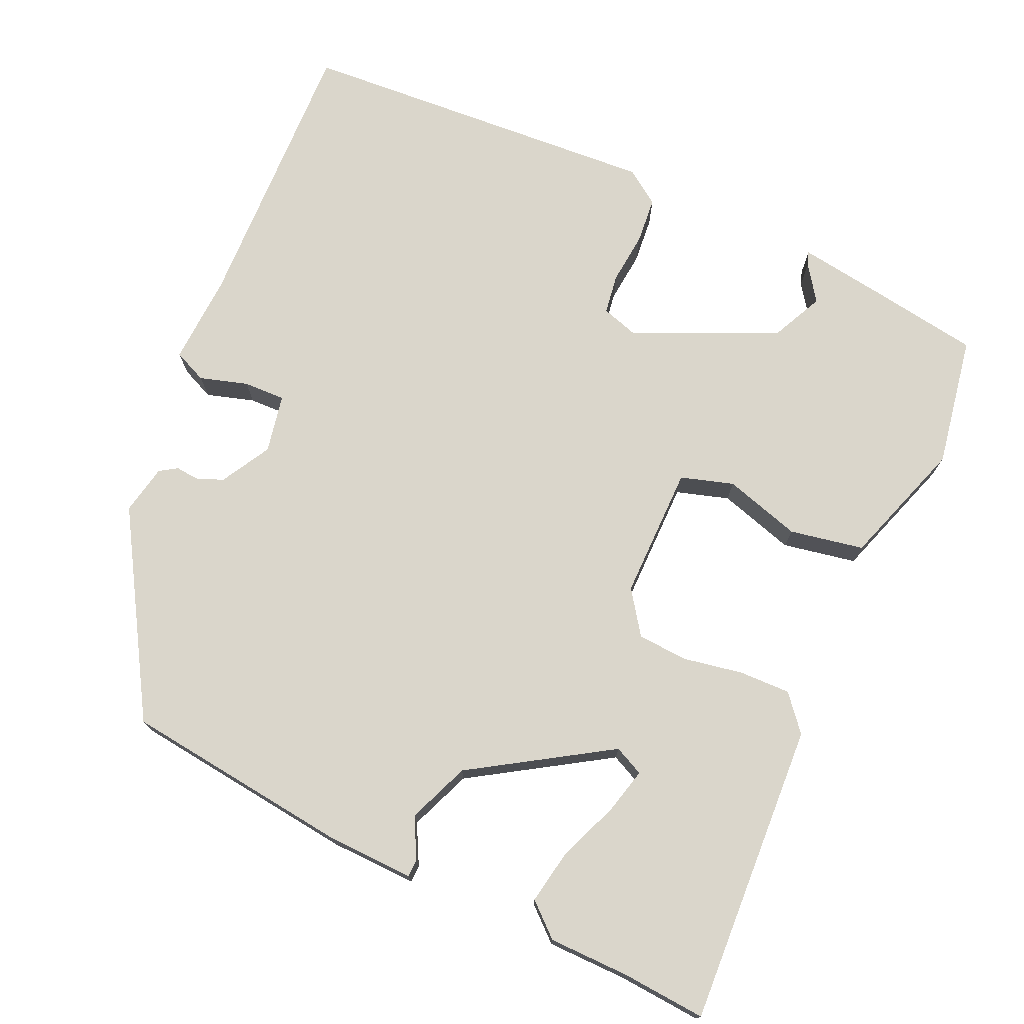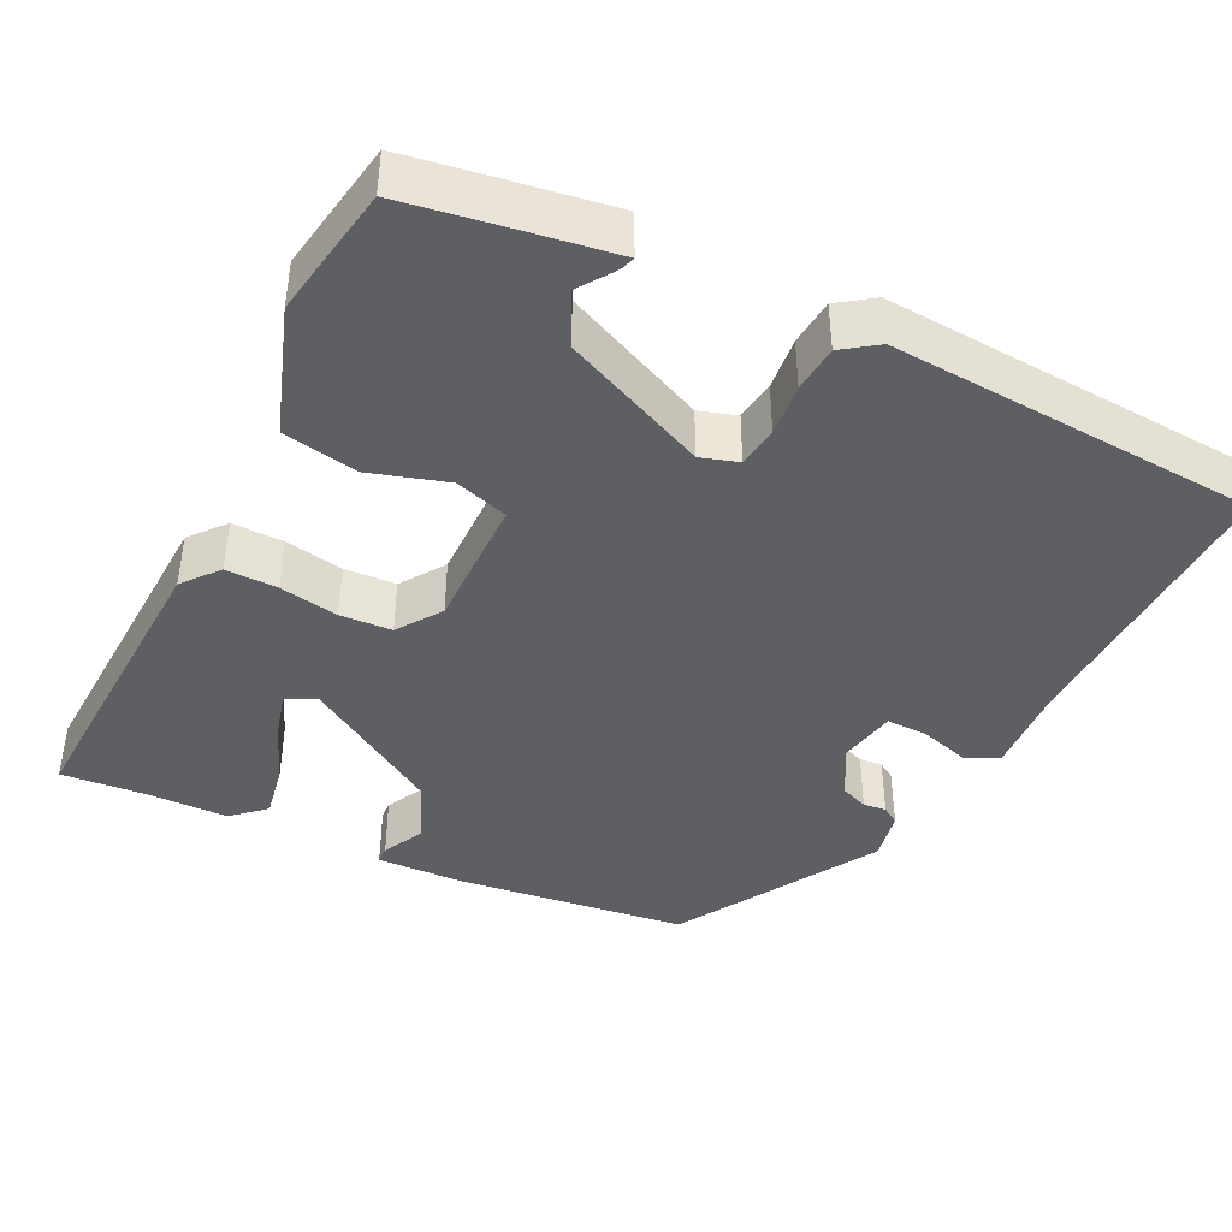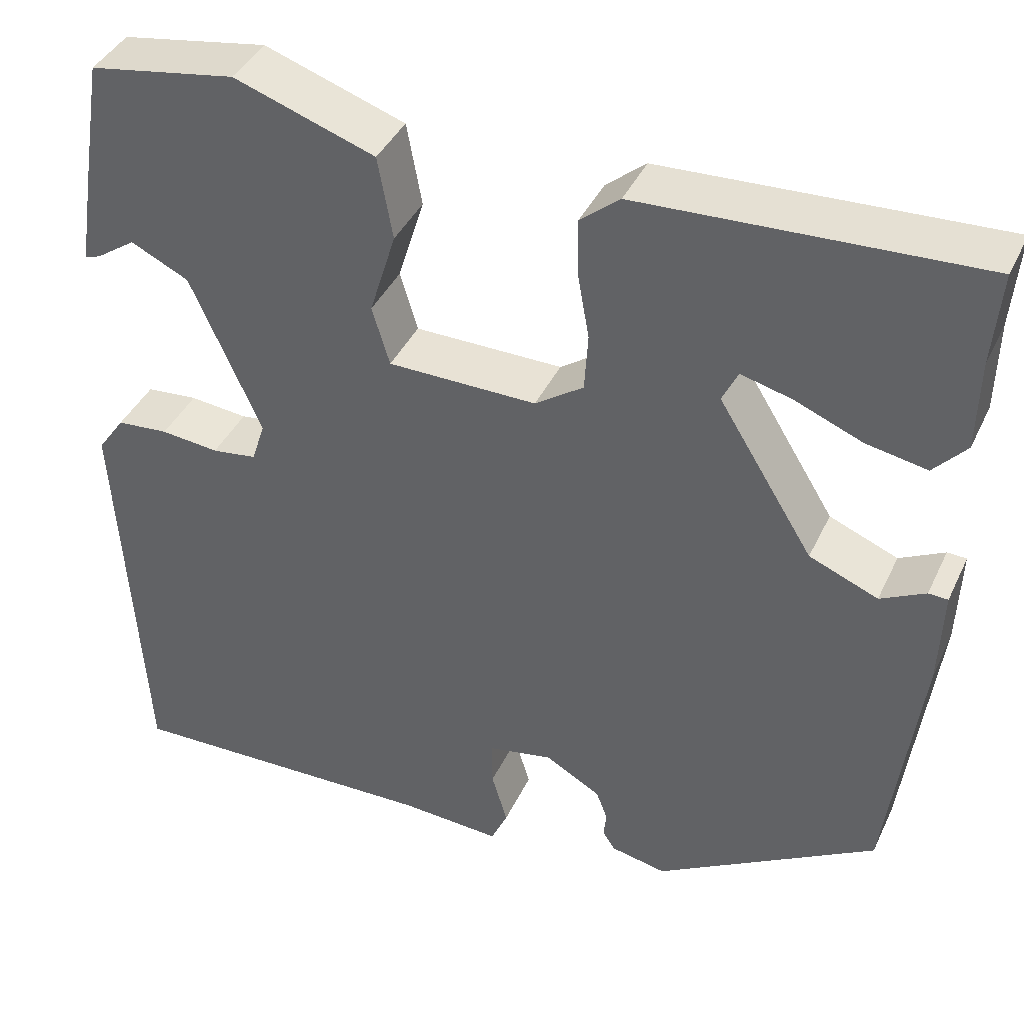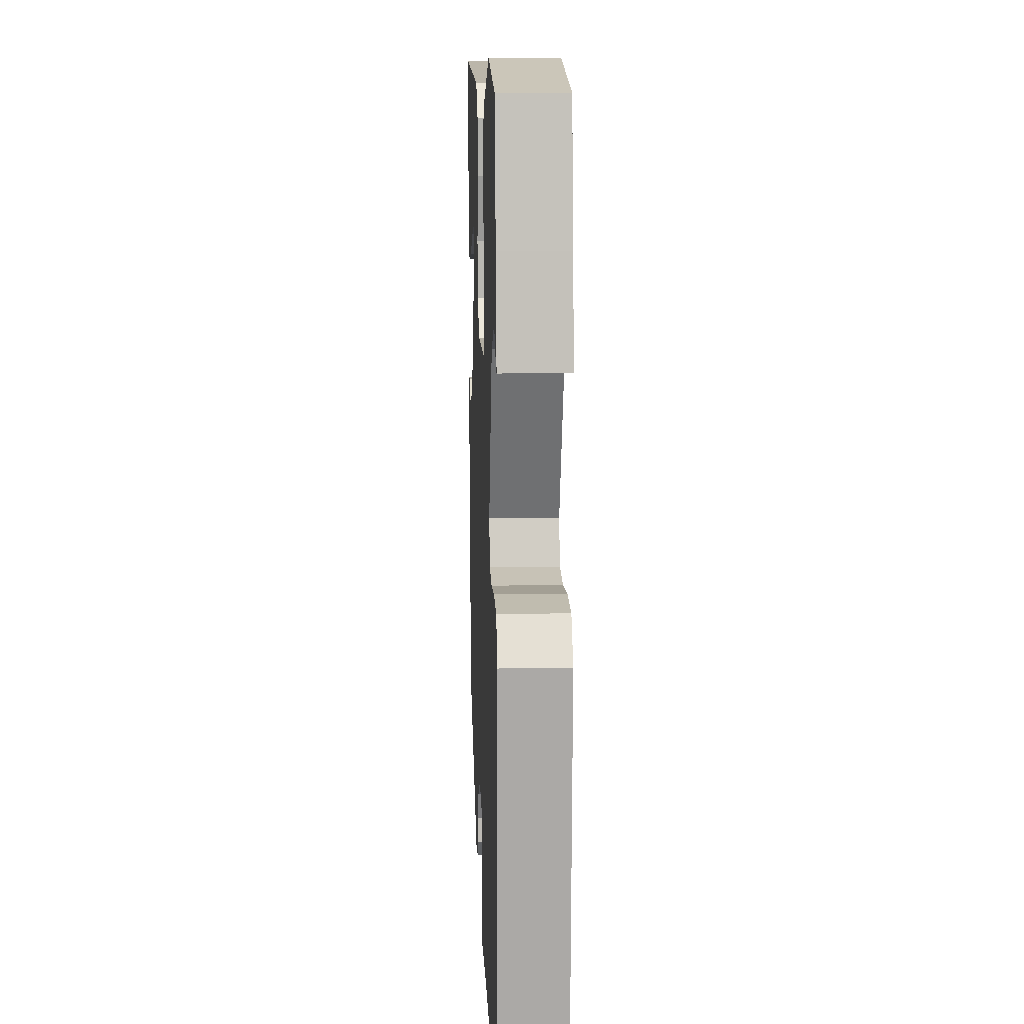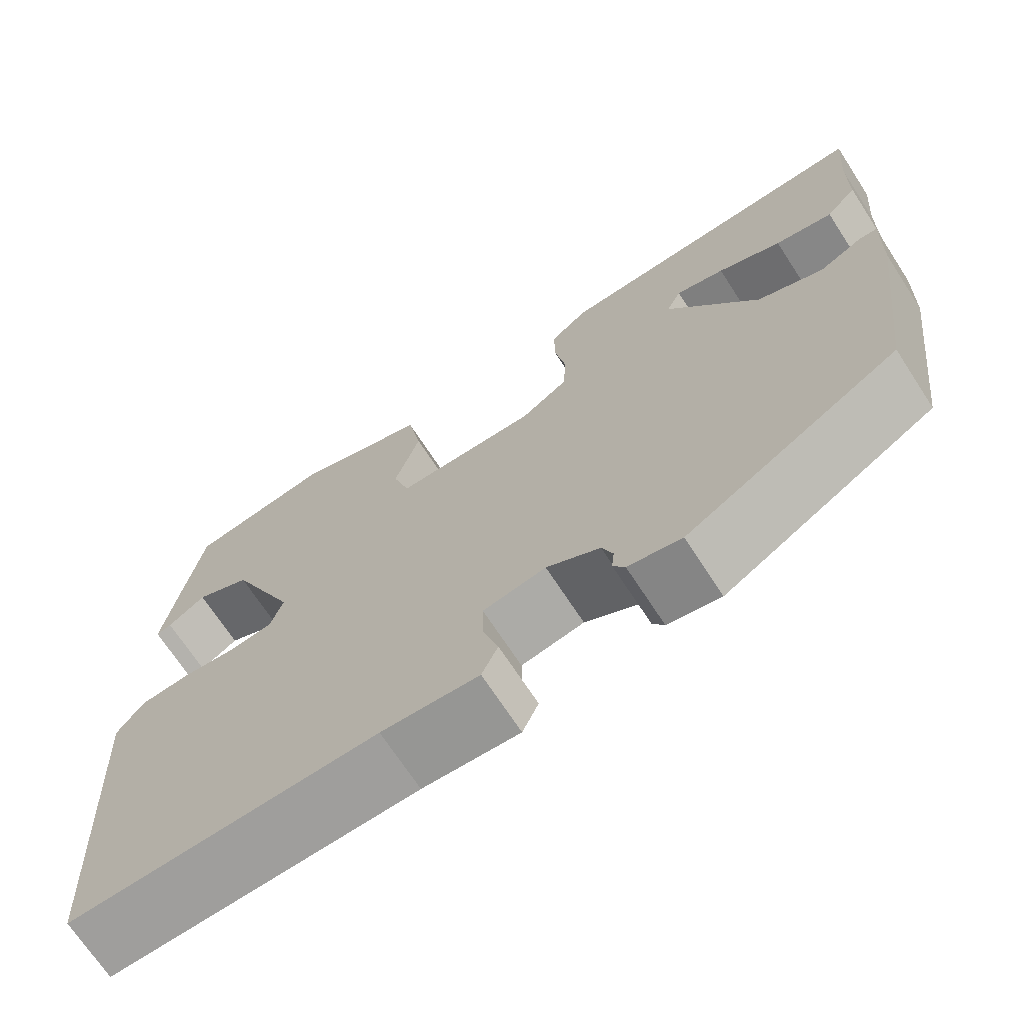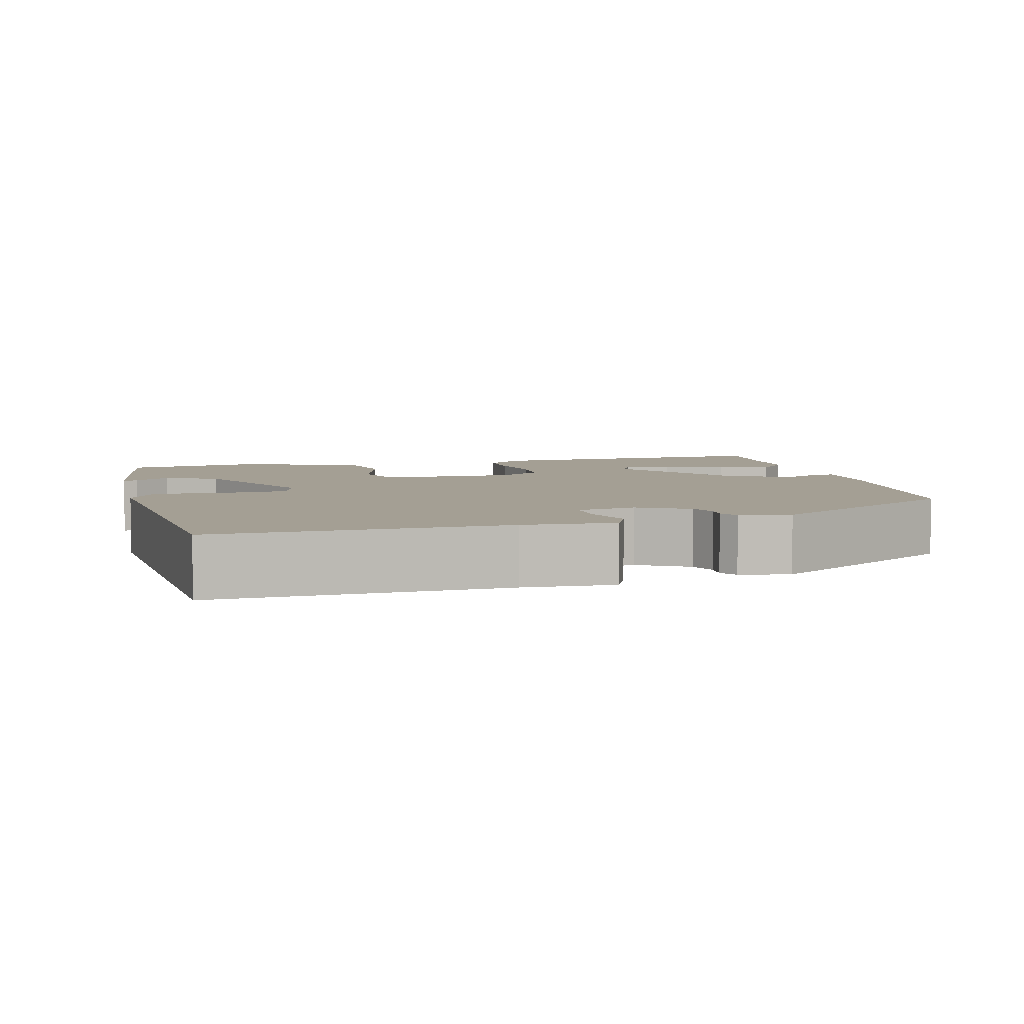
<metadata>
{"format":"obj","ext":"obj","renderer":"f3d","projection":"perspective","resolution":1024,"background":"white","views":[{"elev":74.1,"azim":-66.1,"up":"+Y"},{"elev":-41.8,"azim":63.6,"up":"+Y"},{"elev":40.2,"azim":-156.5,"up":"+Z"},{"elev":11.4,"azim":87.6,"up":"+Z"},{"elev":-70.0,"azim":-146.9,"up":"+Z"},{"elev":5.5,"azim":164.9,"up":"+Y"}]}
</metadata>
<code>
v 0.502 0.07 -0.49
v 0.14 0.07 -0.481
v 0.026 0.07 -0.488
v 0.007 0.07 -0.446
v 0.025 0.07 -0.385
v 0.026 0.07 -0.332
v -0.048 0.07 -0.318
v -0.111 0.07 -0.354
v -0.124 0.07 -0.388
v -0.121 0.07 -0.417
v -0.135 0.07 -0.439
v -0.198 0.07 -0.452
v -0.449 0.07 -0.304
v -0.486 0.07 -0.015
v -0.49 0.07 0.095
v -0.468 0.07 0.096
v -0.417 0.07 0.07
v -0.339 0.07 0.102
v -0.231 0.07 0.276
v -0.249 0.07 0.313
v -0.307 0.07 0.298
v -0.383 0.07 0.267
v -0.452 0.07 0.254
v -0.489 0.07 0.295
v -0.491 0.07 0.397
v -0.5 0.07 0.503
v -0.117 0.07 0.486
v -0.072 0.07 0.449
v -0.073 0.07 0.384
v -0.086 0.07 0.31
v -0.082 0.07 0.245
v -0.027 0.07 0.207
v 0.142 0.07 0.209
v 0.162 0.07 0.276
v 0.132 0.07 0.373
v 0.149 0.07 0.467
v 0.309 0.07 0.522
v 0.476 0.07 0.494
v 0.499 0.07 0.354
v 0.516 0.07 0.245
v 0.498 0.07 0.251
v 0.453 0.07 0.282
v 0.387 0.07 0.25
v 0.307 0.07 0.069
v 0.322 0.07 0.022
v 0.373 0.07 0.015
v 0.439 0.07 0.022
v 0.498 0.07 0.017
v 0.529 0.07 -0.027
v 0.502 0 -0.49
v 0.14 0 -0.481
v 0.026 0 -0.488
v 0.007 0 -0.446
v 0.025 0 -0.385
v 0.026 0 -0.332
v -0.048 0 -0.318
v -0.111 0 -0.354
v -0.124 0 -0.388
v -0.121 0 -0.417
v -0.135 0 -0.439
v -0.198 0 -0.452
v -0.449 0 -0.304
v -0.486 0 -0.015
v -0.49 0 0.095
v -0.468 0 0.096
v -0.417 0 0.07
v -0.339 0 0.102
v -0.231 0 0.276
v -0.249 0 0.313
v -0.307 0 0.298
v -0.383 0 0.267
v -0.452 0 0.254
v -0.489 0 0.295
v -0.491 0 0.397
v -0.5 0 0.503
v -0.117 0 0.486
v -0.072 0 0.449
v -0.073 0 0.384
v -0.086 0 0.31
v -0.082 0 0.245
v -0.027 0 0.207
v 0.142 0 0.209
v 0.162 0 0.276
v 0.132 0 0.373
v 0.149 0 0.467
v 0.309 0 0.522
v 0.476 0 0.494
v 0.499 0 0.354
v 0.516 0 0.245
v 0.498 0 0.251
v 0.453 0 0.282
v 0.387 0 0.25
v 0.307 0 0.069
v 0.322 0 0.022
v 0.373 0 0.015
v 0.439 0 0.022
v 0.498 0 0.017
v 0.529 0 -0.027
f 49 1 2
f 48 49 2
f 47 48 2
f 46 47 2
f 3 4 5
f 2 3 5
f 46 2 5
f 45 46 5
f 44 45 5 6
f 43 44 6 7
f 40 41 42
f 39 40 42
f 38 39 42
f 37 38 42
f 37 42 43
f 36 37 43
f 35 36 43
f 34 35 43
f 33 34 43
f 28 29 30
f 27 28 30
f 26 27 30
f 25 26 30
f 23 24 25
f 22 23 25
f 21 22 25
f 20 21 25
f 20 25 30
f 19 20 30 31
f 15 16 17
f 14 15 17
f 13 14 17
f 12 13 17
f 11 12 17
f 10 11 17
f 9 10 17
f 8 9 17 18
f 7 8 18
f 43 7 18
f 33 43 18
f 18 19 31 32
f 18 32 33
f 51 50 98
f 51 98 97
f 51 97 96
f 51 96 95
f 54 53 52
f 54 52 51
f 54 51 95
f 54 95 94
f 55 54 94 93
f 56 55 93 92
f 91 90 89
f 91 89 88
f 91 88 87
f 91 87 86
f 92 91 86
f 92 86 85
f 92 85 84
f 92 84 83
f 92 83 82
f 79 78 77
f 79 77 76
f 79 76 75
f 79 75 74
f 74 73 72
f 74 72 71
f 74 71 70
f 74 70 69
f 79 74 69
f 80 79 69 68
f 66 65 64
f 66 64 63
f 66 63 62
f 66 62 61
f 66 61 60
f 66 60 59
f 66 59 58
f 67 66 58 57
f 67 57 56
f 67 56 92
f 67 92 82
f 81 80 68 67
f 82 81 67
f 1 50 51 2
f 2 51 52 3
f 3 52 53 4
f 4 53 54 5
f 5 54 55 6
f 6 55 56 7
f 7 56 57 8
f 8 57 58 9
f 9 58 59 10
f 10 59 60 11
f 11 60 61 12
f 12 61 62 13
f 13 62 63 14
f 14 63 64 15
f 15 64 65 16
f 16 65 66 17
f 17 66 67 18
f 18 67 68 19
f 19 68 69 20
f 20 69 70 21
f 21 70 71 22
f 22 71 72 23
f 23 72 73 24
f 24 73 74 25
f 25 74 75 26
f 26 75 76 27
f 27 76 77 28
f 28 77 78 29
f 29 78 79 30
f 30 79 80 31
f 31 80 81 32
f 32 81 82 33
f 33 82 83 34
f 34 83 84 35
f 35 84 85 36
f 36 85 86 37
f 37 86 87 38
f 38 87 88 39
f 39 88 89 40
f 40 89 90 41
f 41 90 91 42
f 42 91 92 43
f 43 92 93 44
f 44 93 94 45
f 45 94 95 46
f 46 95 96 47
f 47 96 97 48
f 48 97 98 49
f 49 98 50 1

</code>
